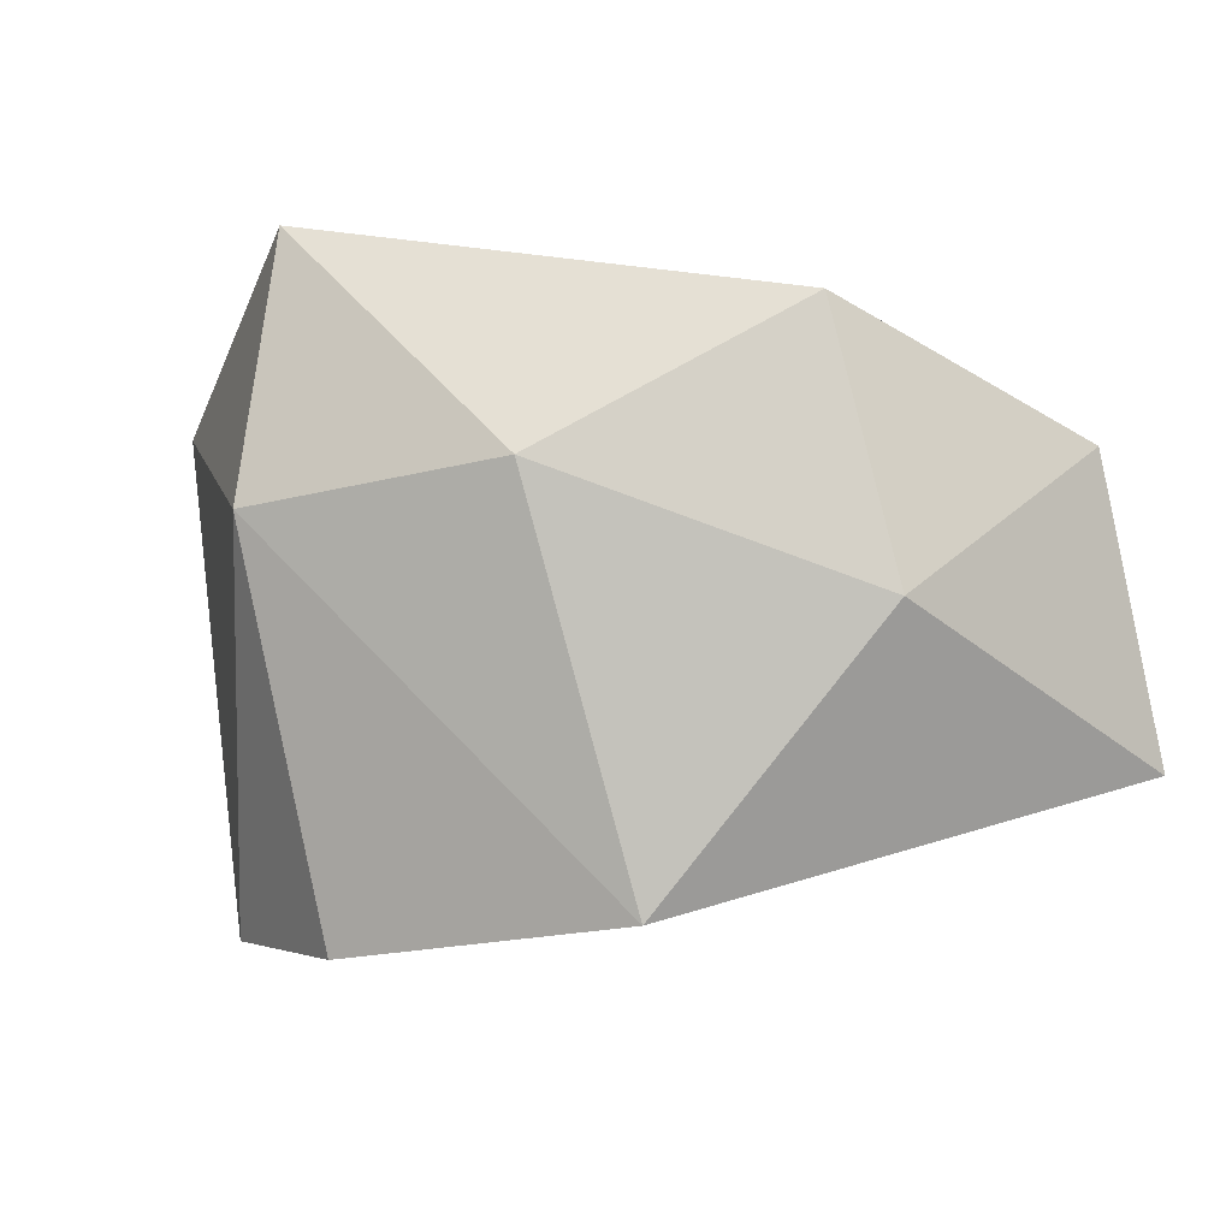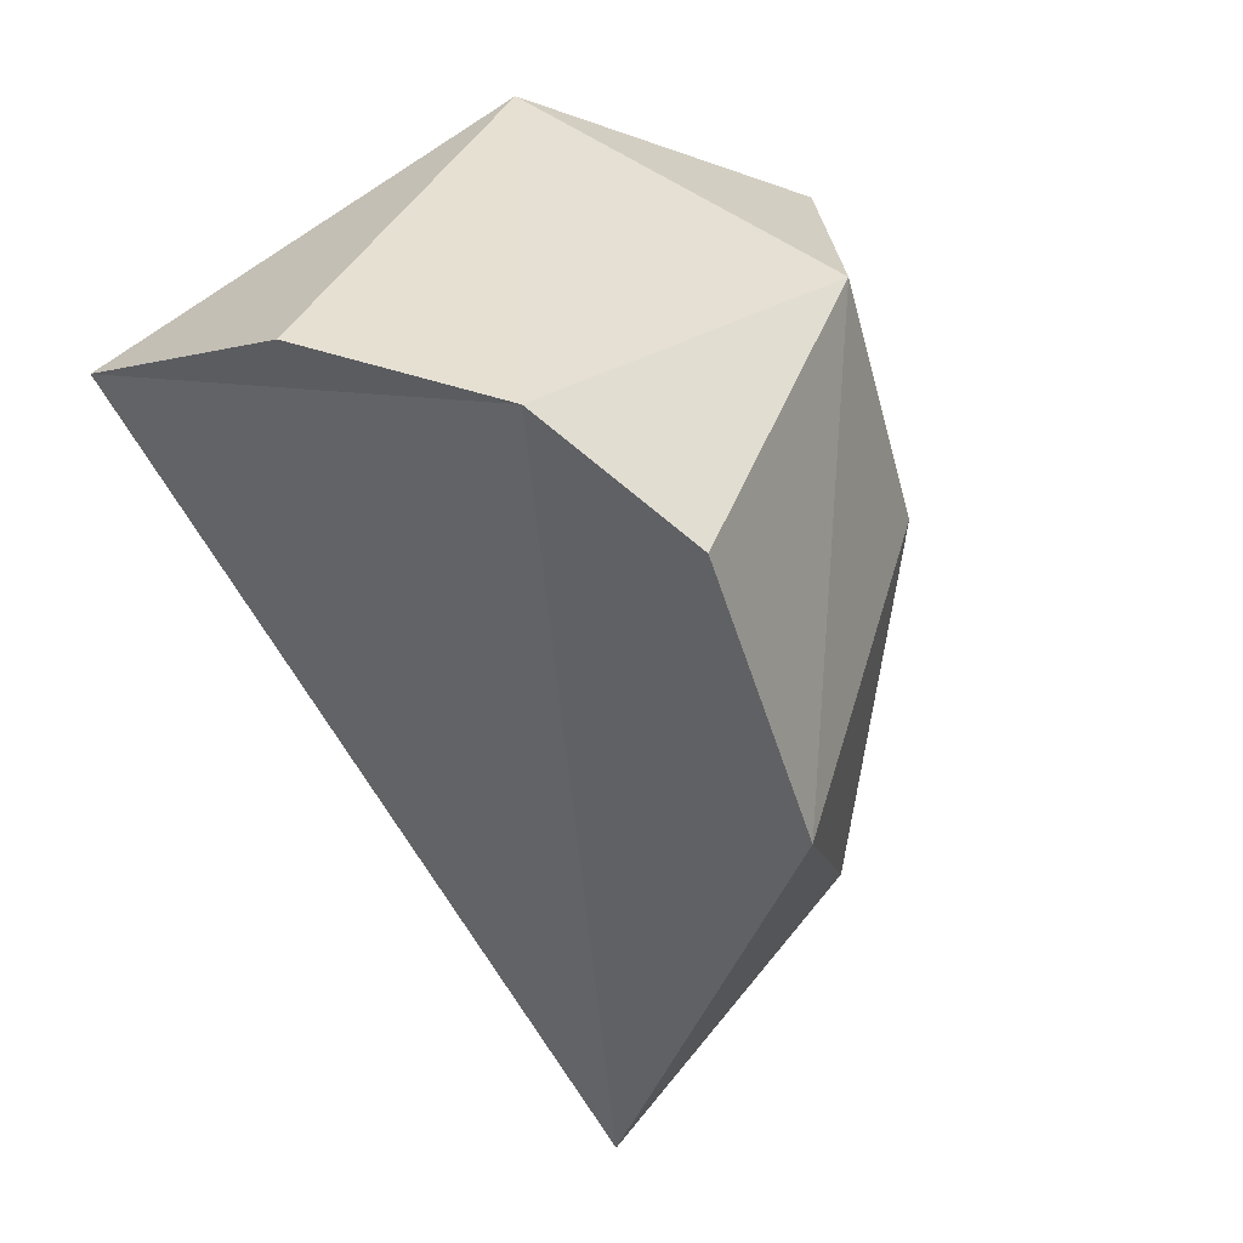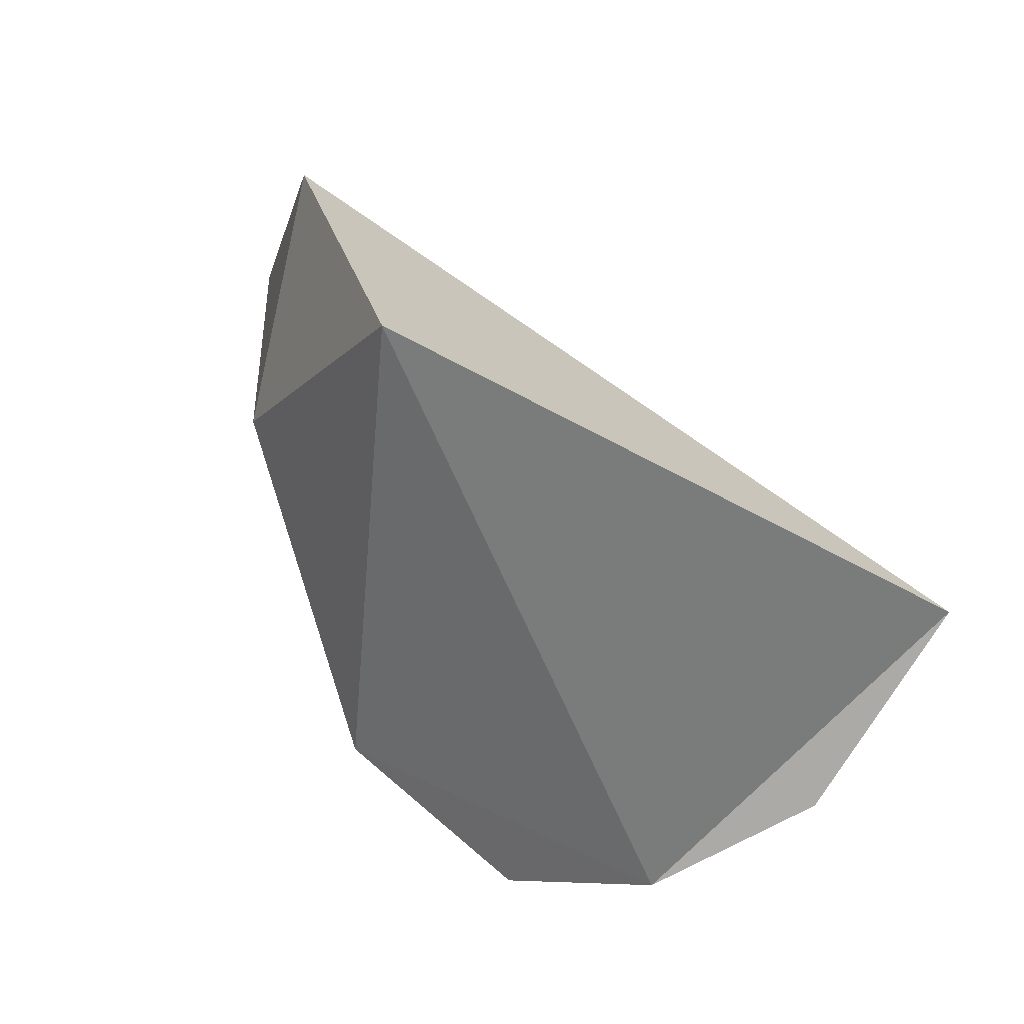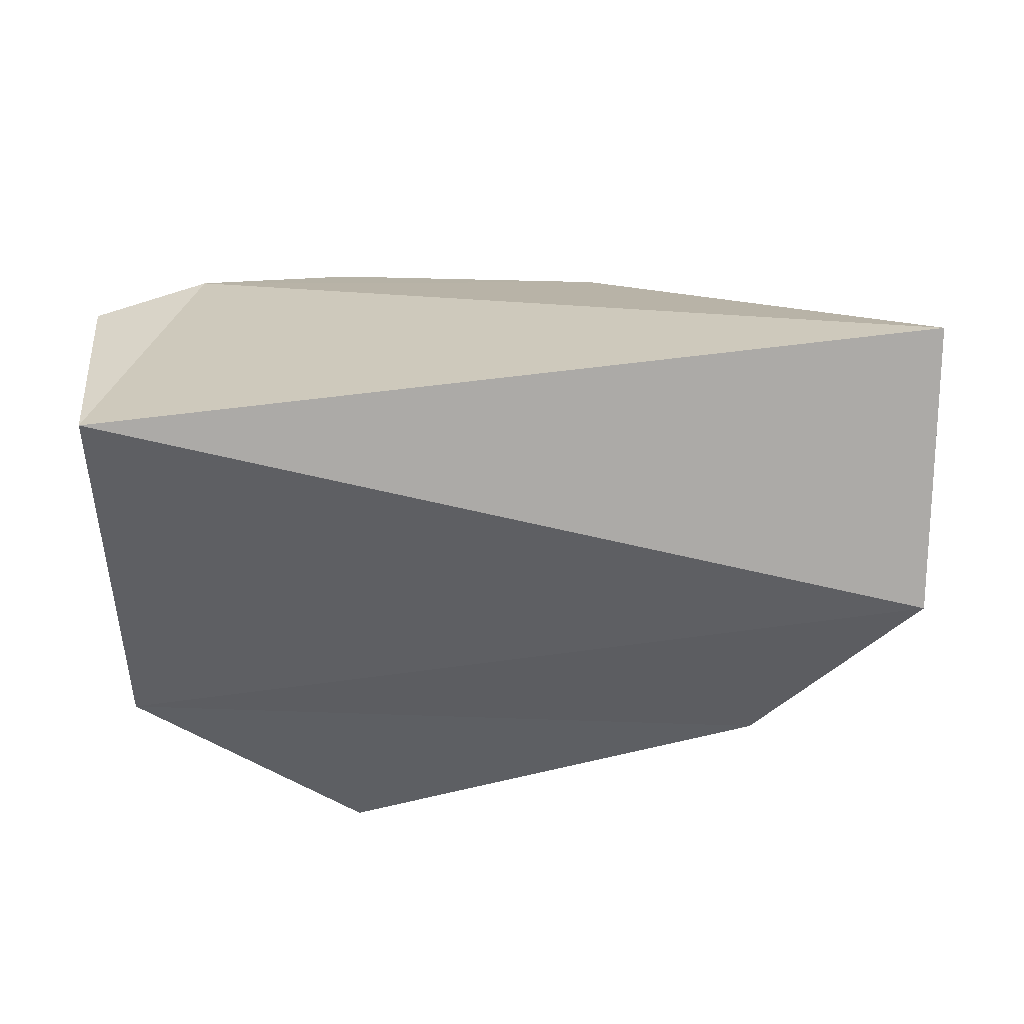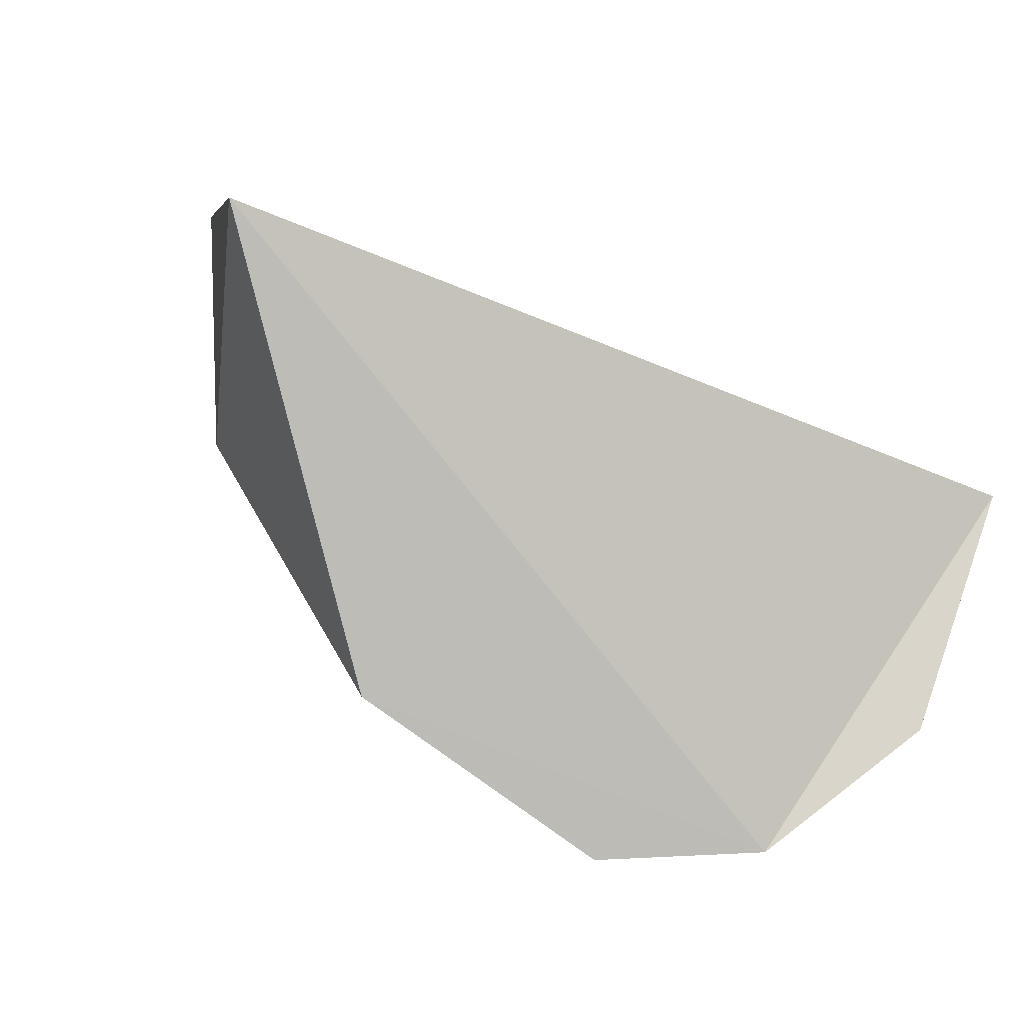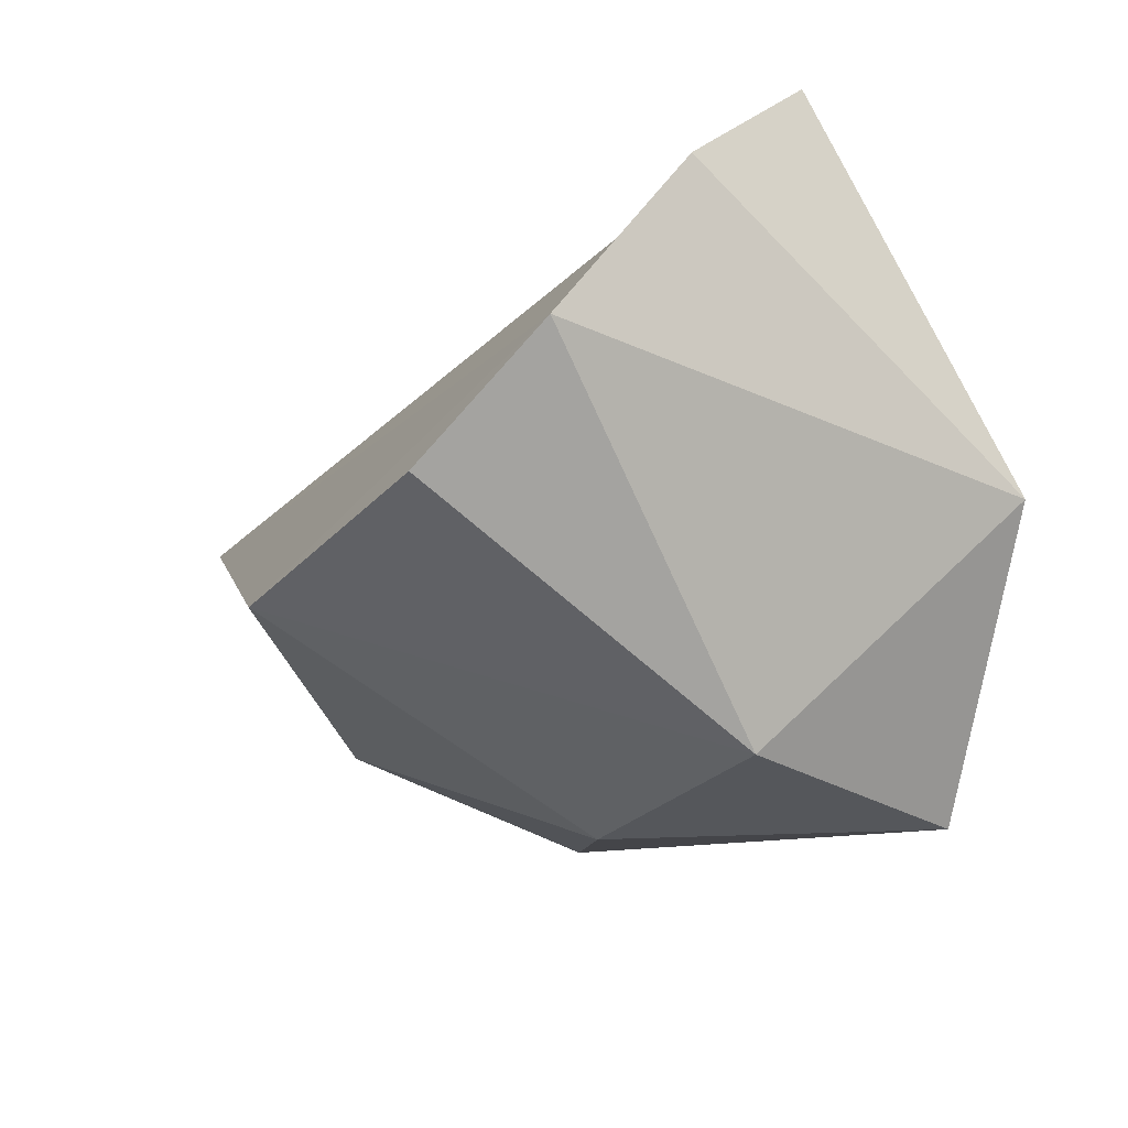
<metadata>
{"format":"obj","ext":"obj","renderer":"f3d","projection":"perspective","resolution":1024,"background":"white","views":[{"elev":-12.8,"azim":-151.7,"up":"+Y"},{"elev":-59.6,"azim":113.7,"up":"+Y"},{"elev":-37.2,"azim":-52.1,"up":"+Y"},{"elev":79.9,"azim":179.6,"up":"+Z"},{"elev":-64.4,"azim":-32.1,"up":"+Y"},{"elev":-36.2,"azim":52.6,"up":"+Z"}]}
</metadata>
<code>
o FRleg_rom_reduced_FRleg_rom
v 0.317 -0.1498 -0.03459
v 0.3193 -0.03495 -0.2216
v 0.3291 -0.2302 -0.1361
v 0.2102 -0.2862 -0.2581
v -0.03831 -0.1501 -0.2232
v 0.2855 -0.271 -0.2176
v 0.06911 -0.2777 -0.2435
v -0.0158 -0.02386 -0.2448
v 0.2145 -0.107 -0.3285
v -0.09542 -0.07532 -0.1437
v -0.09986 -0.2073 -0.08477
v 0.0911 -0.09589 -0.3102
v 0.2042 0.0193 -0.3162
f 12 5 8
f 9 2 6
f 1 10 11
f 5 11 10
f 5 12 7
f 6 3 1
f 11 6 1
f 10 8 5
f 6 7 4
f 8 2 13
f 6 2 3
f 10 2 8
f 10 1 2
f 12 8 13
f 3 2 1
f 9 12 13
f 6 4 9
f 7 6 11
f 9 13 2
f 4 7 9
f 7 12 9
f 5 7 11

</code>
